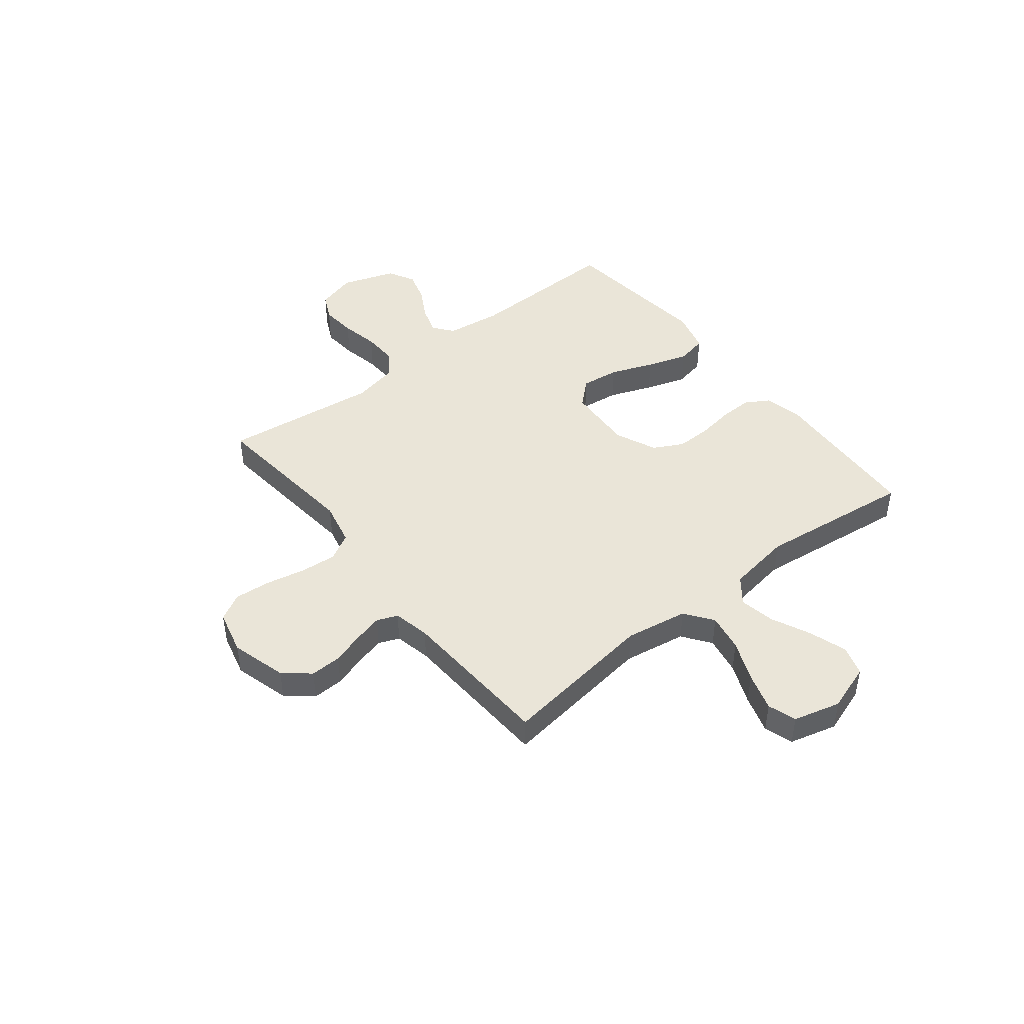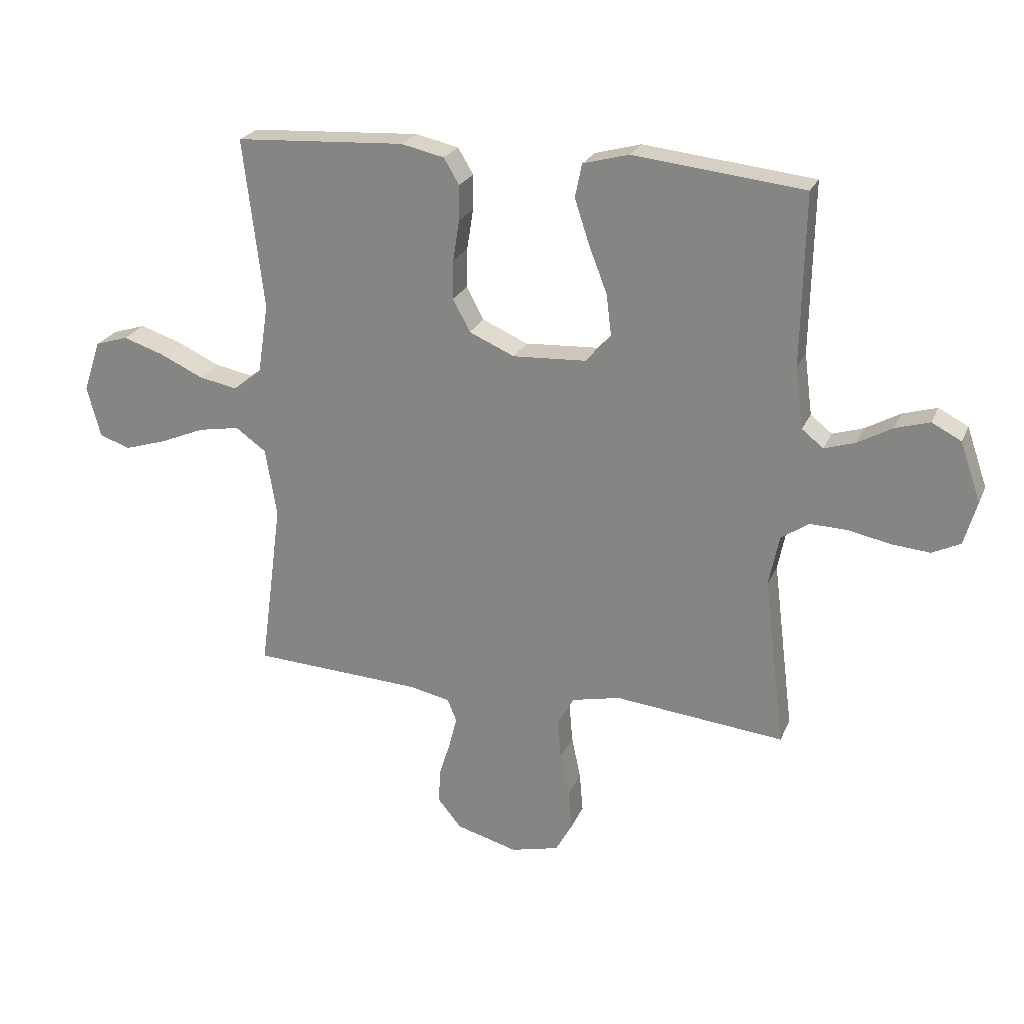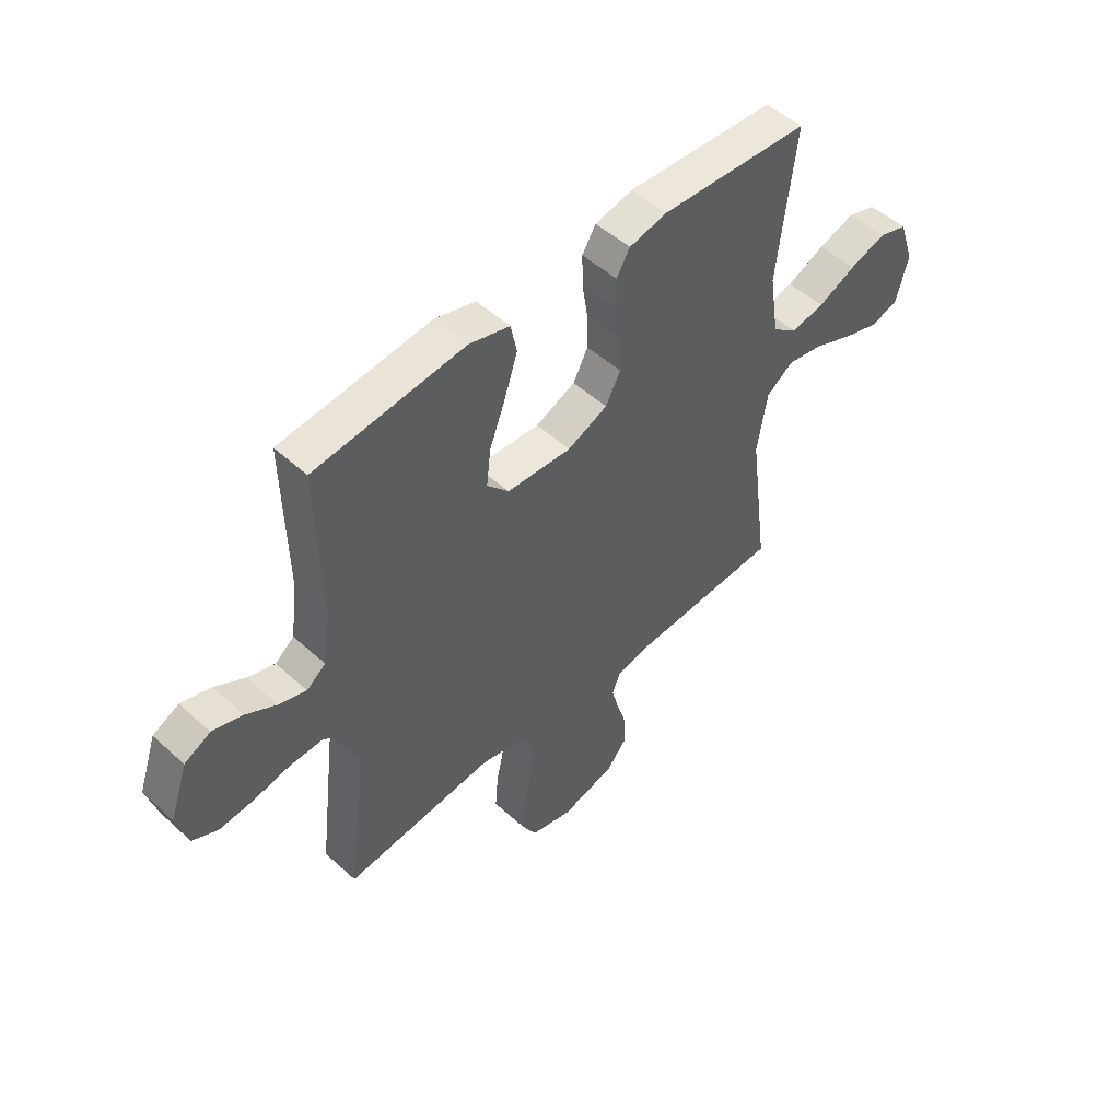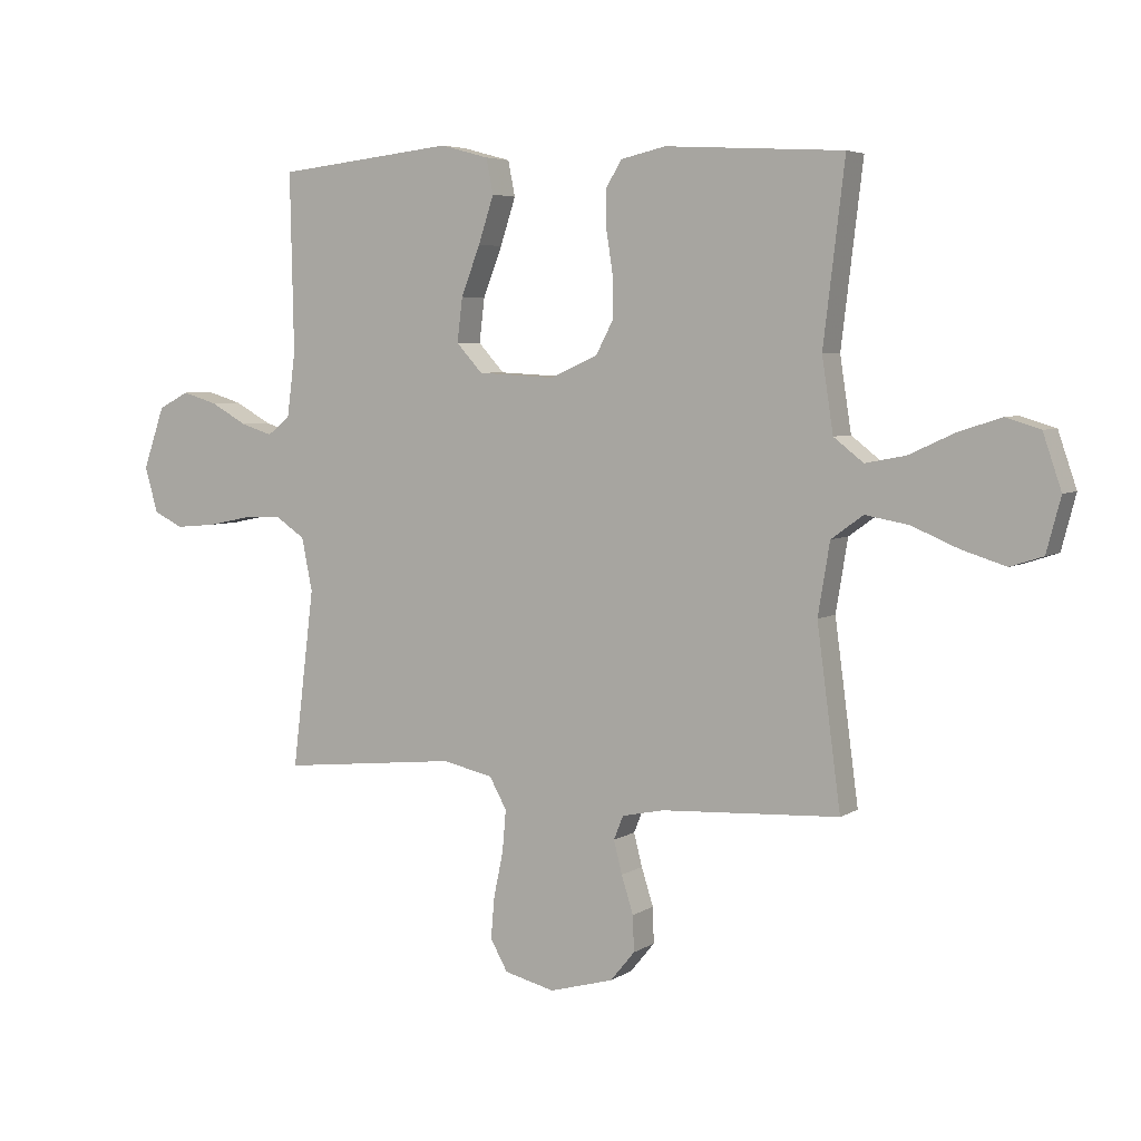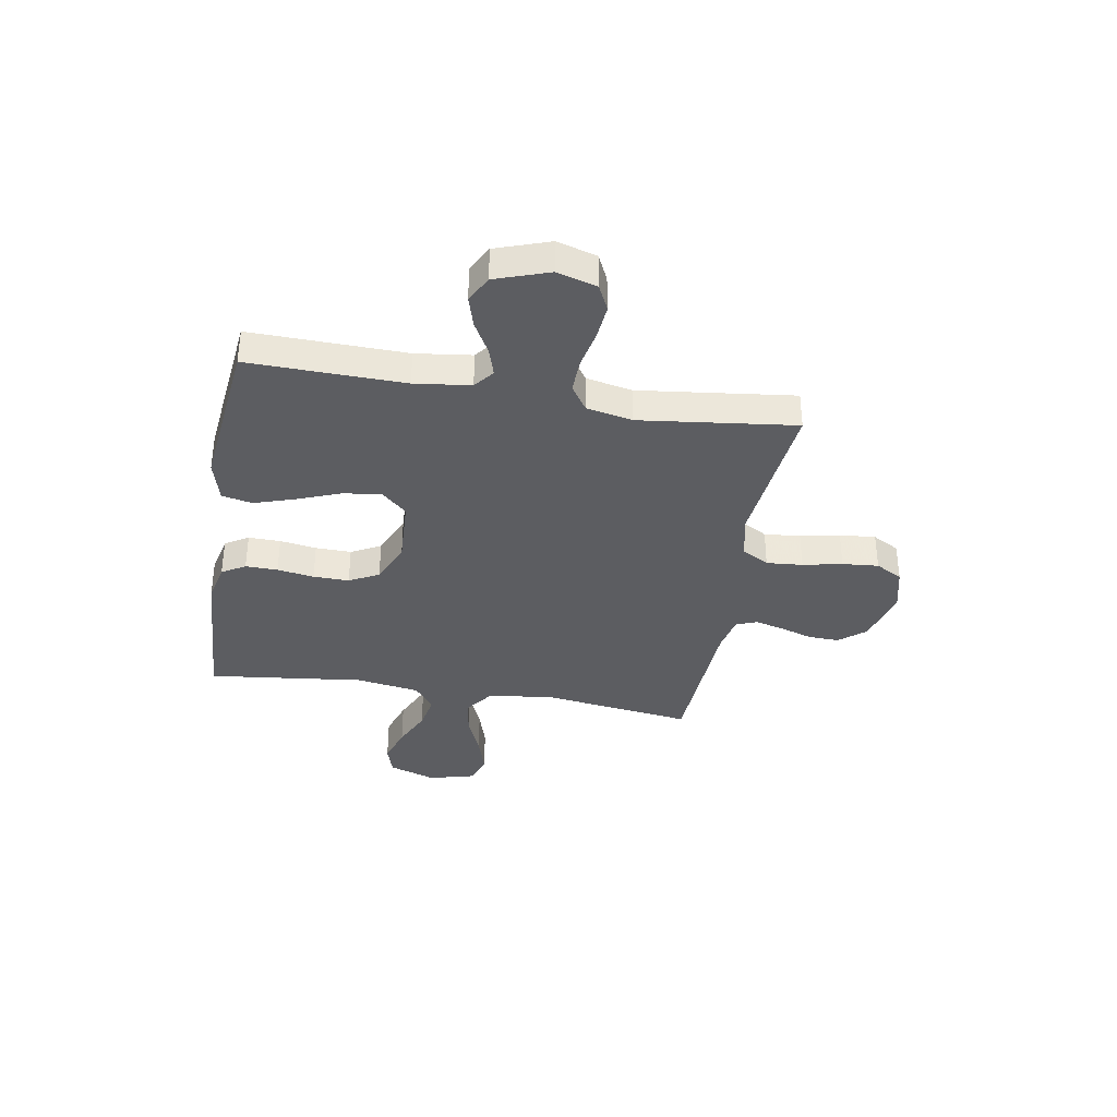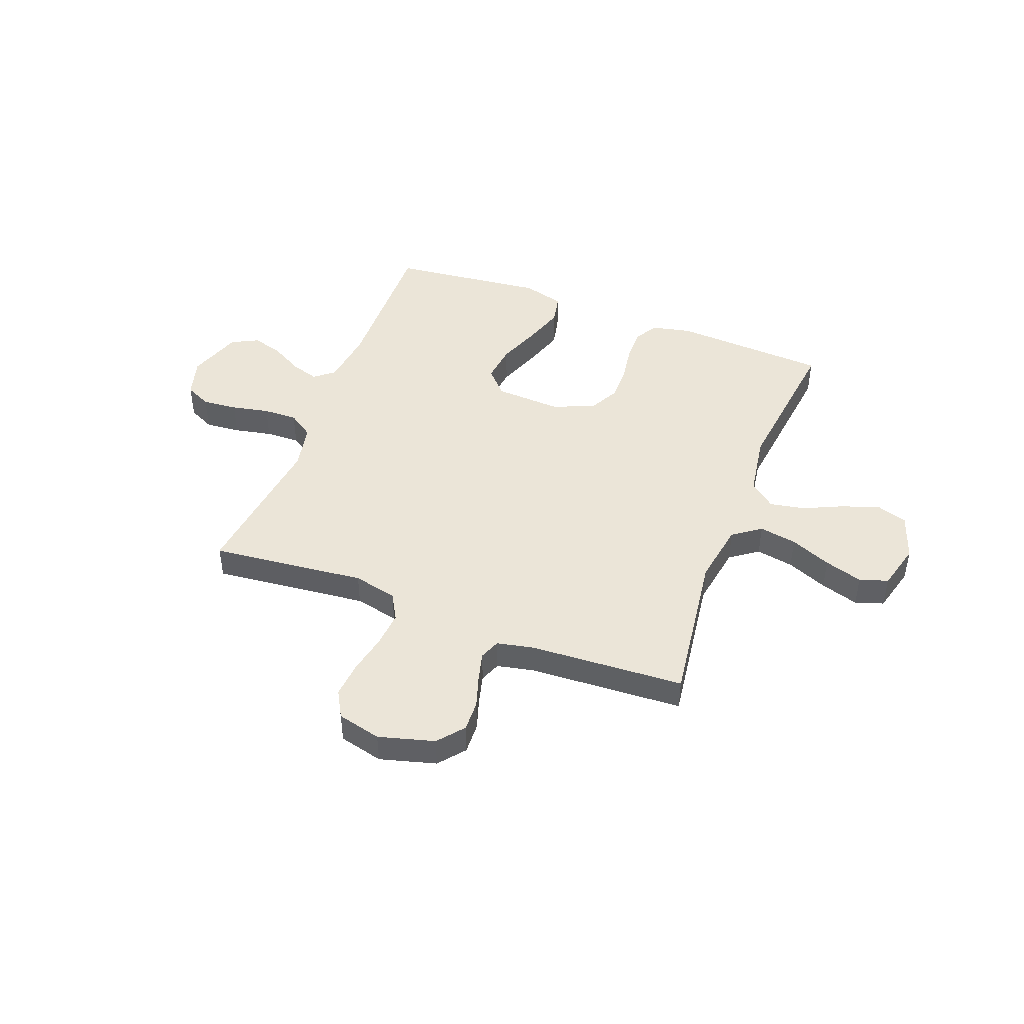
<metadata>
{"format":"obj","ext":"obj","renderer":"f3d","projection":"perspective","resolution":1024,"background":"white","views":[{"elev":45.3,"azim":-128.4,"up":"+Y"},{"elev":23.6,"azim":19.0,"up":"+Z"},{"elev":50.3,"azim":134.8,"up":"+Z"},{"elev":5.0,"azim":-151.3,"up":"+Z"},{"elev":-36.3,"azim":80.2,"up":"+Y"},{"elev":45.6,"azim":-159.2,"up":"+Y"}]}
</metadata>
<code>
v -0.5 0.07 0.5
v -0.2 0.07 0.517
v -0.124 0.07 0.5
v -0.097 0.07 0.455
v -0.098 0.07 0.393
v -0.109 0.07 0.322
v -0.11 0.07 0.253
v -0.08 0.07 0.196
v 0 0.07 0.161
v 0.13 0.07 0.168
v 0.174 0.07 0.216
v 0.165 0.07 0.29
v 0.133 0.07 0.373
v 0.107 0.07 0.452
v 0.119 0.07 0.511
v 0.2 0.07 0.533
v 0.5 0.07 0.5
v 0.494 0.07 0.2
v 0.508 0.07 0.092
v 0.546 0.07 0.062
v 0.6 0.07 0.079
v 0.661 0.07 0.113
v 0.721 0.07 0.131
v 0.773 0.07 0.104
v 0.809 0.07 0
v 0.787 0.07 -0.077
v 0.737 0.07 -0.101
v 0.669 0.07 -0.095
v 0.596 0.07 -0.08
v 0.53 0.07 -0.078
v 0.481 0.07 -0.111
v 0.463 0.07 -0.2
v 0.5 0.07 -0.5
v 0.2 0.07 -0.469
v 0.115 0.07 -0.488
v 0.086 0.07 -0.54
v 0.092 0.07 -0.61
v 0.108 0.07 -0.686
v 0.114 0.07 -0.756
v 0.085 0.07 -0.808
v 0 0.07 -0.829
v -0.108 0.07 -0.799
v -0.149 0.07 -0.749
v -0.147 0.07 -0.689
v -0.127 0.07 -0.626
v -0.113 0.07 -0.571
v -0.129 0.07 -0.531
v -0.2 0.07 -0.516
v -0.5 0.07 -0.5
v -0.46 0.07 -0.2
v -0.48 0.07 -0.079
v -0.534 0.07 -0.04
v -0.607 0.07 -0.053
v -0.686 0.07 -0.086
v -0.76 0.07 -0.109
v -0.815 0.07 -0.091
v -0.839 0.07 0
v -0.808 0.07 0.091
v -0.75 0.07 0.109
v -0.677 0.07 0.085
v -0.601 0.07 0.05
v -0.533 0.07 0.037
v -0.483 0.07 0.076
v -0.464 0.07 0.2
v -0.5 0 0.5
v -0.2 0 0.517
v -0.124 0 0.5
v -0.097 0 0.455
v -0.098 0 0.393
v -0.109 0 0.322
v -0.11 0 0.253
v -0.08 0 0.196
v 0 0 0.161
v 0.13 0 0.168
v 0.174 0 0.216
v 0.165 0 0.29
v 0.133 0 0.373
v 0.107 0 0.452
v 0.119 0 0.511
v 0.2 0 0.533
v 0.5 0 0.5
v 0.494 0 0.2
v 0.508 0 0.092
v 0.546 0 0.062
v 0.6 0 0.079
v 0.661 0 0.113
v 0.721 0 0.131
v 0.773 0 0.104
v 0.809 0 0
v 0.787 0 -0.077
v 0.737 0 -0.101
v 0.669 0 -0.095
v 0.596 0 -0.08
v 0.53 0 -0.078
v 0.481 0 -0.111
v 0.463 0 -0.2
v 0.5 0 -0.5
v 0.2 0 -0.469
v 0.115 0 -0.488
v 0.086 0 -0.54
v 0.092 0 -0.61
v 0.108 0 -0.686
v 0.114 0 -0.756
v 0.085 0 -0.808
v 0 0 -0.829
v -0.108 0 -0.799
v -0.149 0 -0.749
v -0.147 0 -0.689
v -0.127 0 -0.626
v -0.113 0 -0.571
v -0.129 0 -0.531
v -0.2 0 -0.516
v -0.5 0 -0.5
v -0.46 0 -0.2
v -0.48 0 -0.079
v -0.534 0 -0.04
v -0.607 0 -0.053
v -0.686 0 -0.086
v -0.76 0 -0.109
v -0.815 0 -0.091
v -0.839 0 0
v -0.808 0 0.091
v -0.75 0 0.109
v -0.677 0 0.085
v -0.601 0 0.05
v -0.533 0 0.037
v -0.483 0 0.076
v -0.464 0 0.2
f 58 59 60 61
f 56 57 58 61
f 56 61 62
f 53 54 55 56
f 53 56 62
f 52 53 62 63
f 48 49 50
f 47 48 50 51
f 42 43 44 45
f 42 45 46
f 41 42 46
f 40 41 46 47
f 37 38 39 40
f 36 37 40 47
f 32 33 34
f 31 32 34 35
f 26 27 28 29
f 26 29 30
f 25 26 30
f 24 25 30
f 21 22 23 24
f 20 21 24 30
f 19 20 30 31
f 15 16 17 18
f 12 13 14 15
f 12 15 18 19
f 3 4 5 6
f 3 6 7
f 64 1 2 3
f 63 64 3 7
f 51 52 63 7
f 35 36 47 51
f 11 12 19 31
f 10 11 31 35
f 9 10 35 51
f 51 7 8
f 8 9 51
f 125 124 123 122
f 125 122 121 120
f 126 125 120
f 120 119 118 117
f 126 120 117
f 127 126 117 116
f 114 113 112
f 115 114 112 111
f 109 108 107 106
f 110 109 106
f 110 106 105
f 111 110 105 104
f 104 103 102 101
f 111 104 101 100
f 98 97 96
f 99 98 96 95
f 93 92 91 90
f 94 93 90
f 94 90 89
f 94 89 88
f 88 87 86 85
f 94 88 85 84
f 95 94 84 83
f 82 81 80 79
f 79 78 77 76
f 83 82 79 76
f 70 69 68 67
f 71 70 67
f 67 66 65 128
f 71 67 128 127
f 71 127 116 115
f 115 111 100 99
f 95 83 76 75
f 99 95 75 74
f 115 99 74 73
f 72 71 115
f 115 73 72
f 1 65 66 2
f 2 66 67 3
f 3 67 68 4
f 4 68 69 5
f 5 69 70 6
f 6 70 71 7
f 7 71 72 8
f 8 72 73 9
f 9 73 74 10
f 10 74 75 11
f 11 75 76 12
f 12 76 77 13
f 13 77 78 14
f 14 78 79 15
f 15 79 80 16
f 16 80 81 17
f 17 81 82 18
f 18 82 83 19
f 19 83 84 20
f 20 84 85 21
f 21 85 86 22
f 22 86 87 23
f 23 87 88 24
f 24 88 89 25
f 25 89 90 26
f 26 90 91 27
f 27 91 92 28
f 28 92 93 29
f 29 93 94 30
f 30 94 95 31
f 31 95 96 32
f 32 96 97 33
f 33 97 98 34
f 34 98 99 35
f 35 99 100 36
f 36 100 101 37
f 37 101 102 38
f 38 102 103 39
f 39 103 104 40
f 40 104 105 41
f 41 105 106 42
f 42 106 107 43
f 43 107 108 44
f 44 108 109 45
f 45 109 110 46
f 46 110 111 47
f 47 111 112 48
f 48 112 113 49
f 49 113 114 50
f 50 114 115 51
f 51 115 116 52
f 52 116 117 53
f 53 117 118 54
f 54 118 119 55
f 55 119 120 56
f 56 120 121 57
f 57 121 122 58
f 58 122 123 59
f 59 123 124 60
f 60 124 125 61
f 61 125 126 62
f 62 126 127 63
f 63 127 128 64
f 64 128 65 1

</code>
